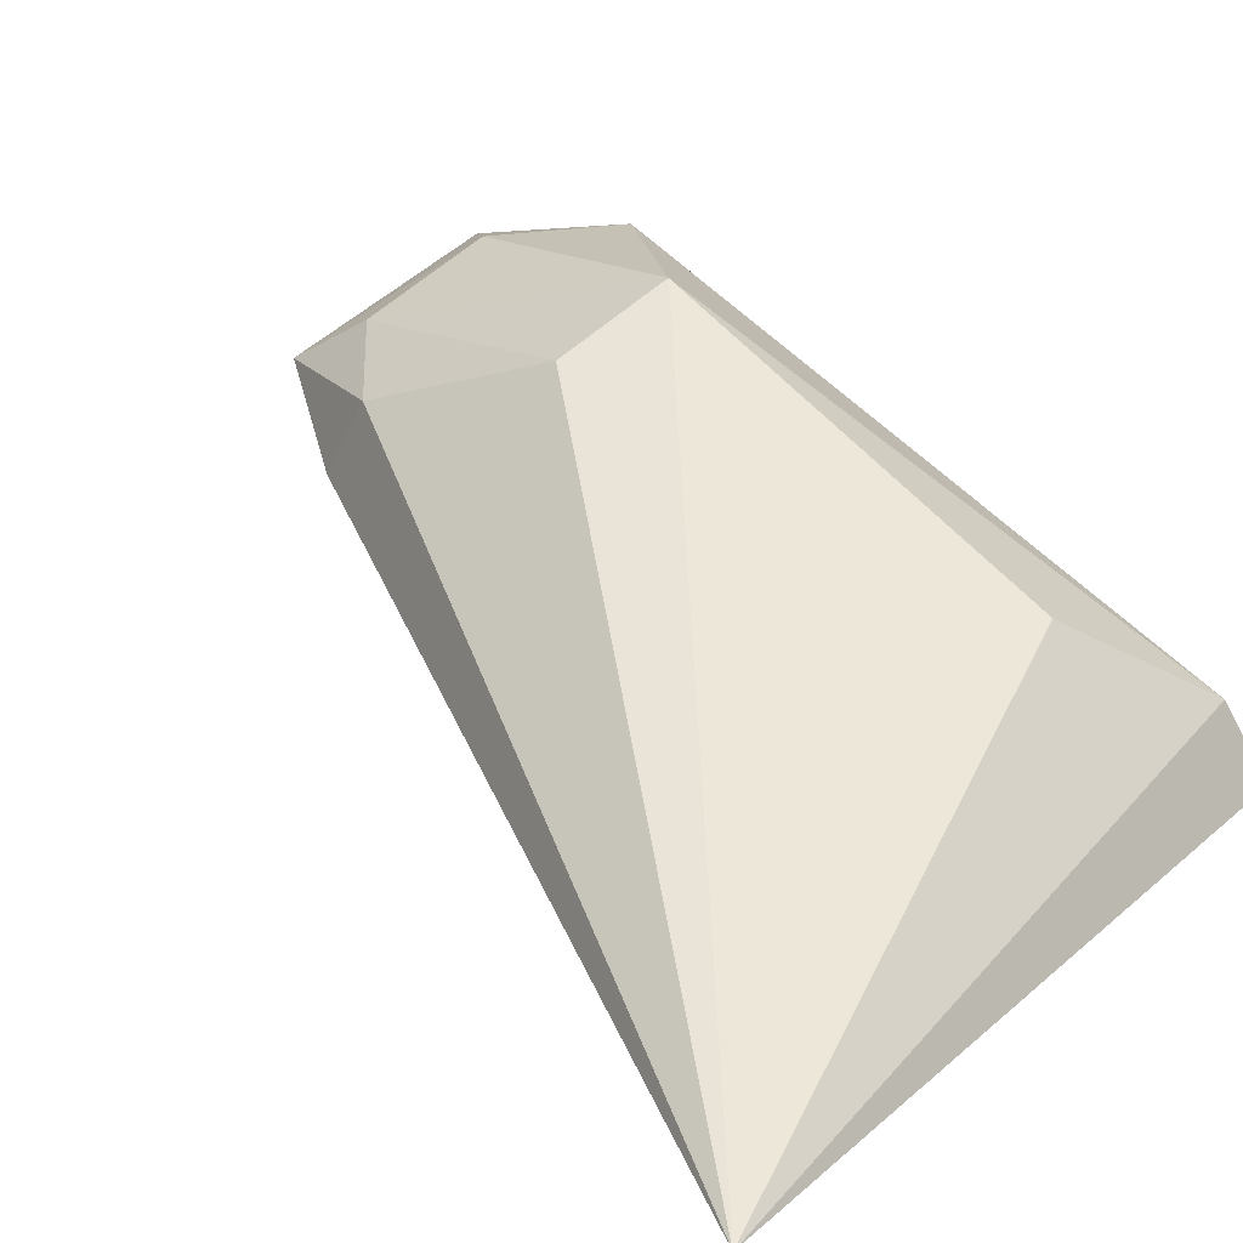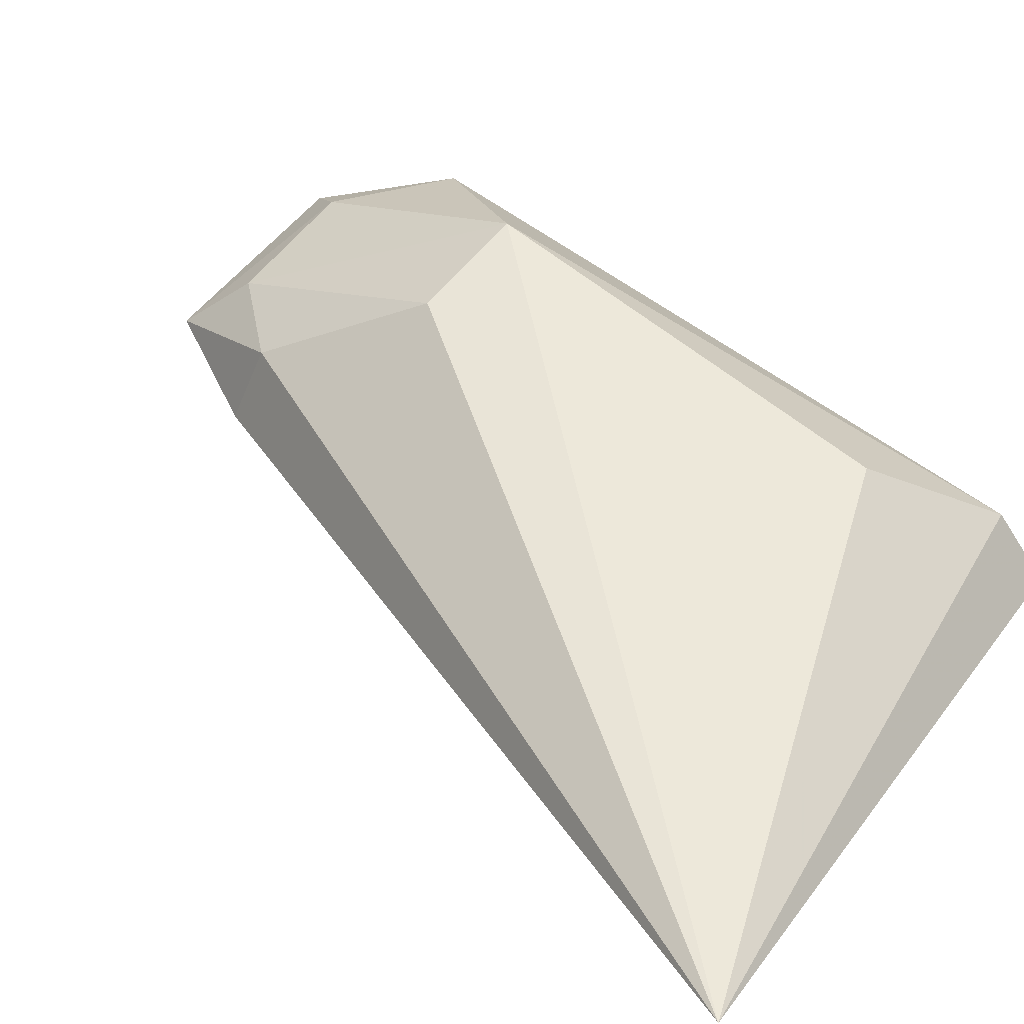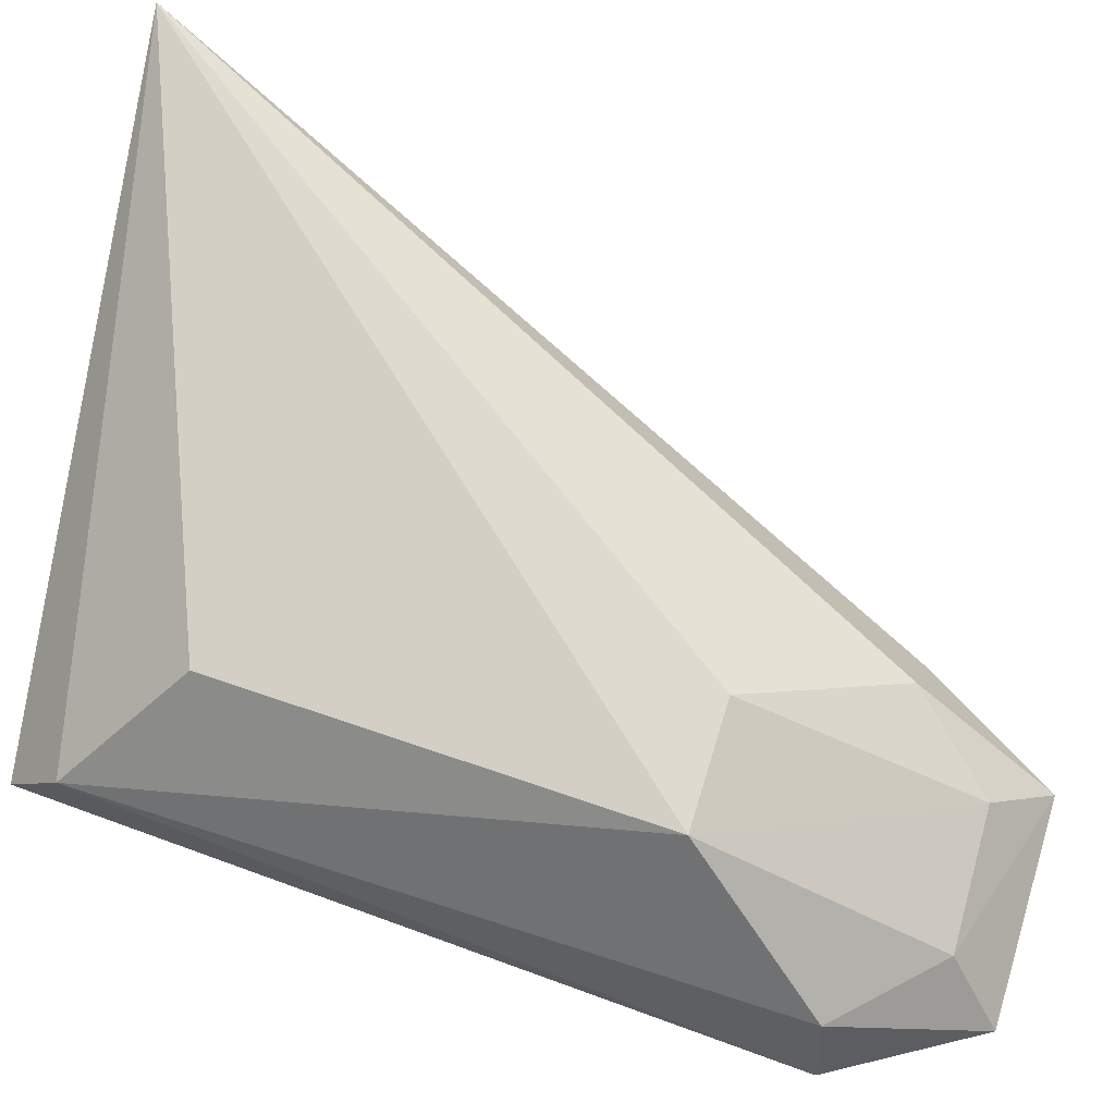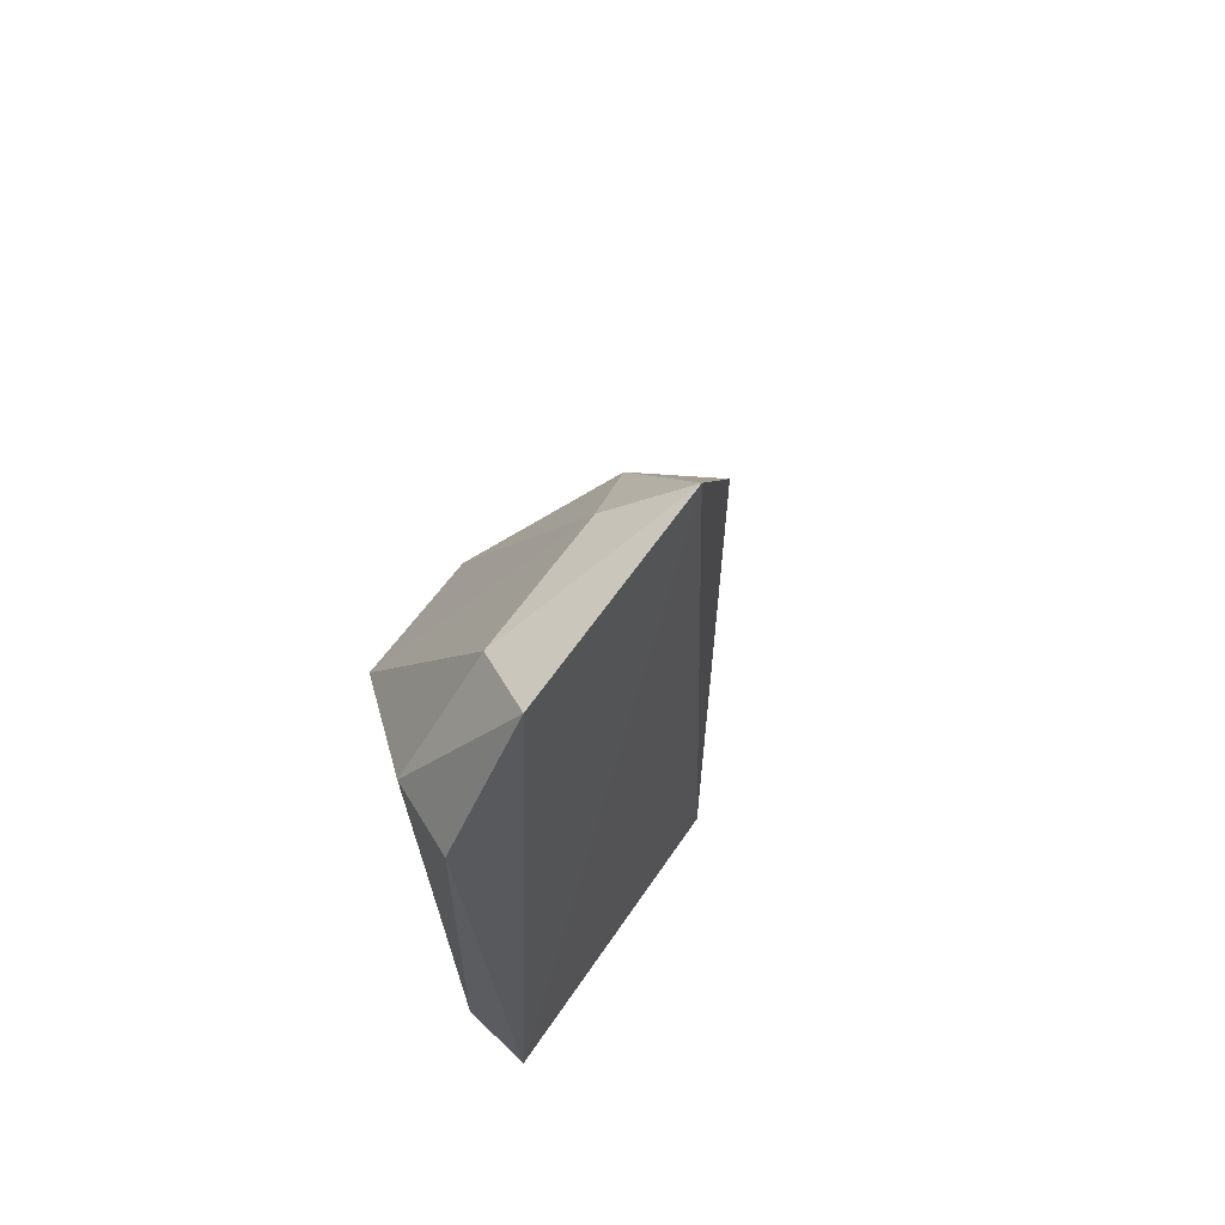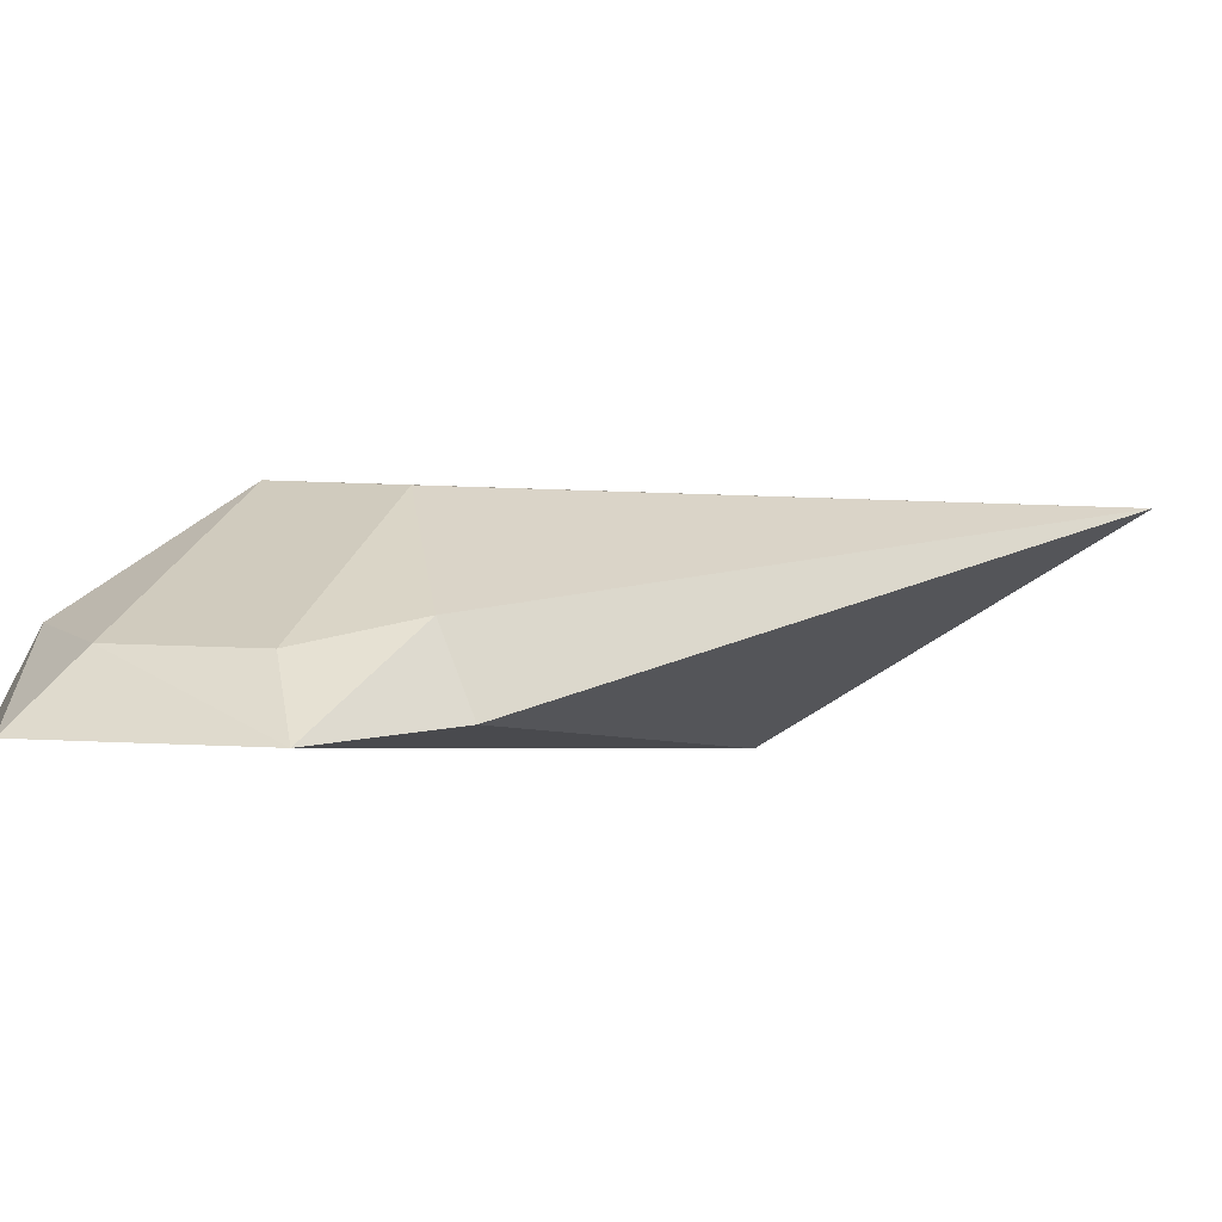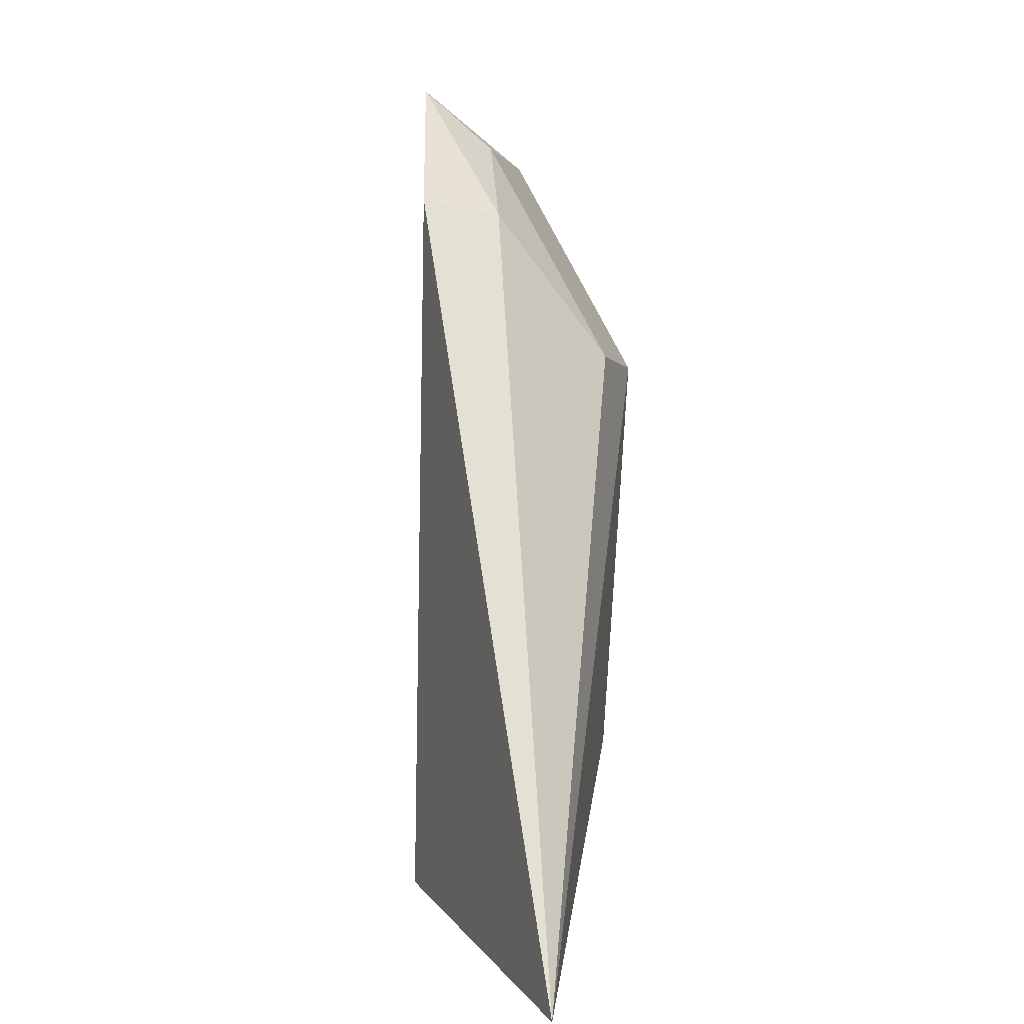
<metadata>
{"format":"obj","ext":"obj","renderer":"f3d","projection":"perspective","resolution":1024,"background":"white","views":[{"elev":51.9,"azim":137.1,"up":"+Y"},{"elev":53.5,"azim":128.3,"up":"+Y"},{"elev":73.6,"azim":-72.6,"up":"+Y"},{"elev":67.2,"azim":-56.4,"up":"+Z"},{"elev":-2.7,"azim":19.8,"up":"+Y"},{"elev":-2.6,"azim":101.6,"up":"+Z"}]}
</metadata>
<code>
v -0.03919 0.626 0.2215
v -0.0217 0.6356 0.1793
v -0.04674 0.635 0.2083
v -0.05106 0.6263 0.1824
v -0.03732 0.626 0.1827
v -0.04609 0.6337 0.1891
v -0.05253 0.627 0.2154
v -0.04128 0.6347 0.2083
v -0.03597 0.6267 0.2154
v -0.05085 0.6291 0.1848
v -0.04701 0.6292 0.219
v -0.04881 0.6263 0.2215
v -0.03756 0.63 0.2149
v -0.05112 0.63 0.2149
v -0.04096 0.6289 0.2188
f 5 1 4
f 5 4 2
f 6 3 2
f 8 2 3
f 9 5 2
f 9 1 5
f 10 6 2
f 10 2 4
f 10 3 6
f 10 4 7
f 12 7 4
f 12 4 1
f 12 1 11
f 13 2 8
f 13 9 2
f 13 1 9
f 14 10 7
f 14 3 10
f 14 11 3
f 14 12 11
f 14 7 12
f 15 8 3
f 15 3 11
f 15 13 8
f 15 11 1
f 15 1 13

</code>
